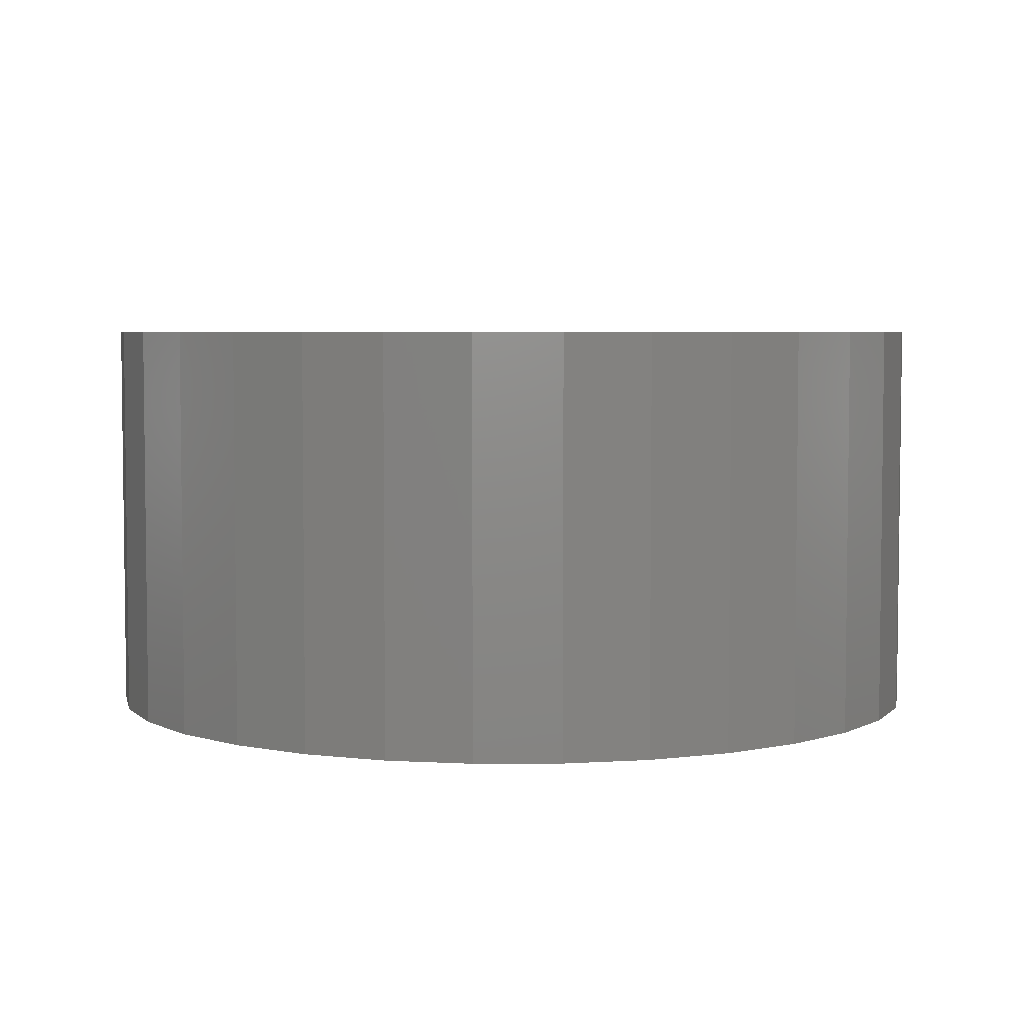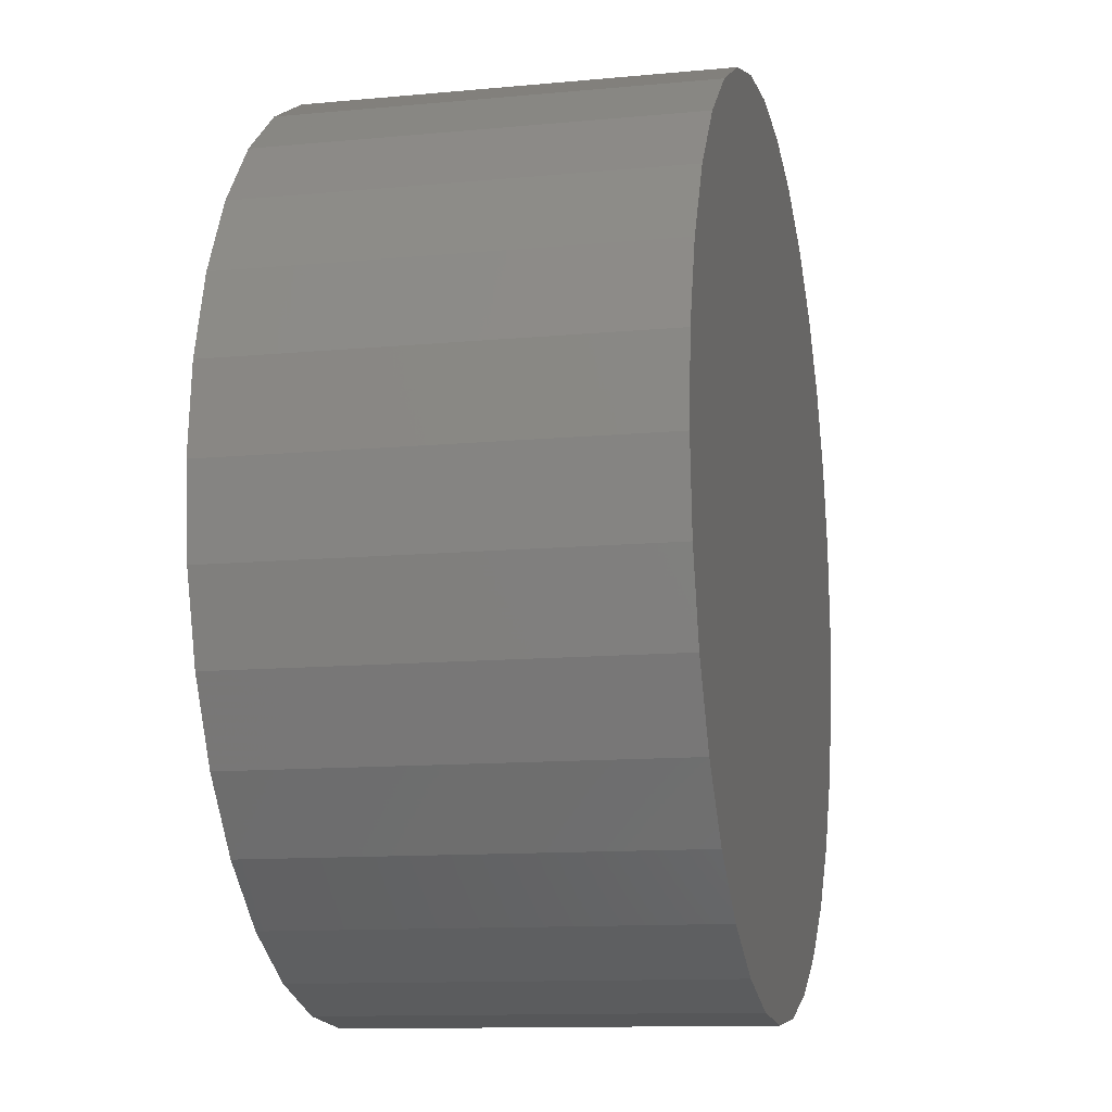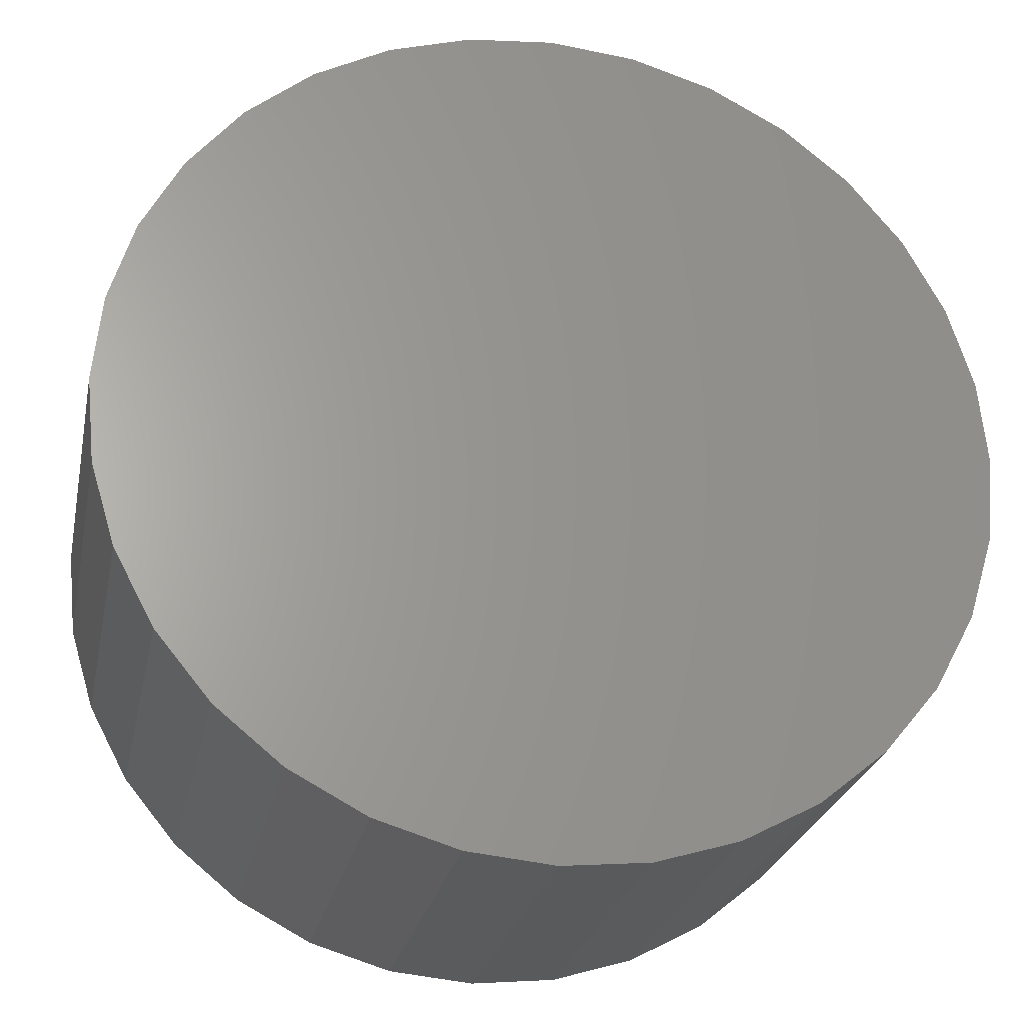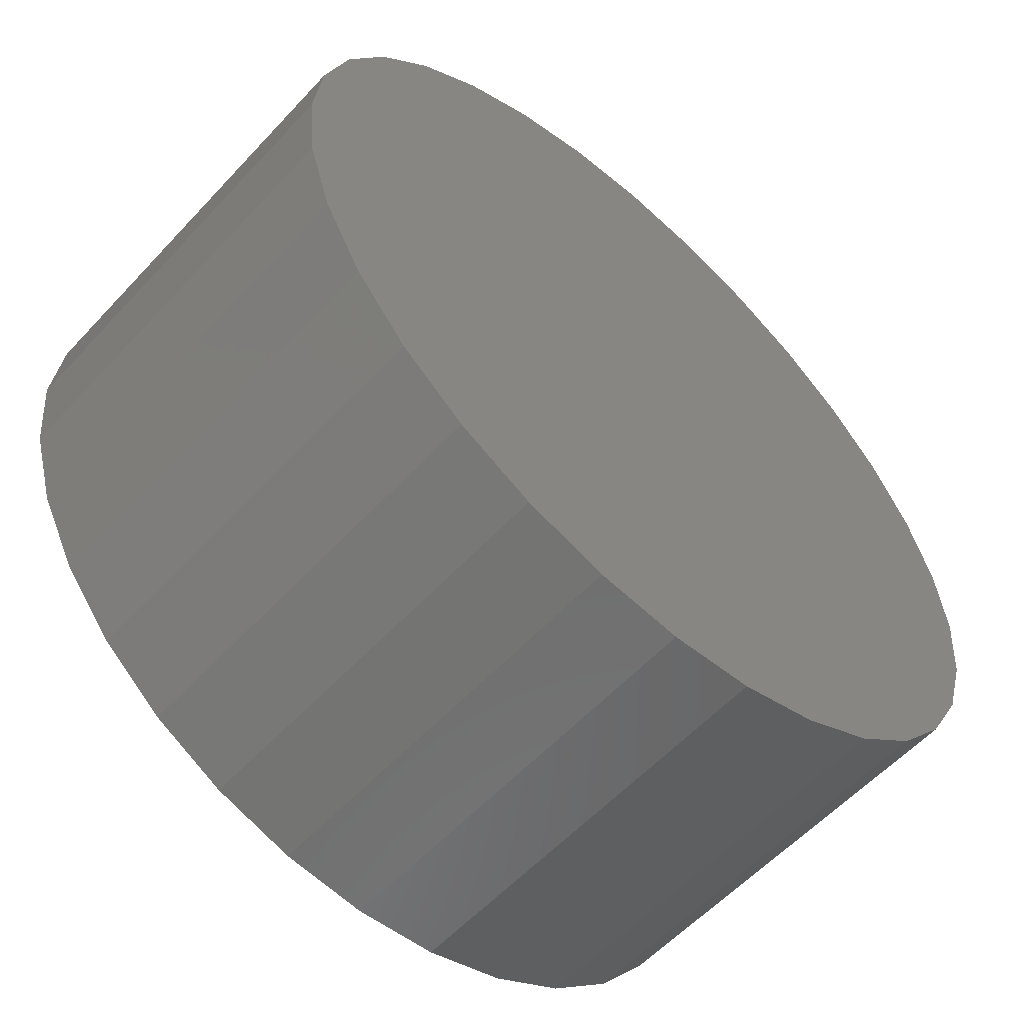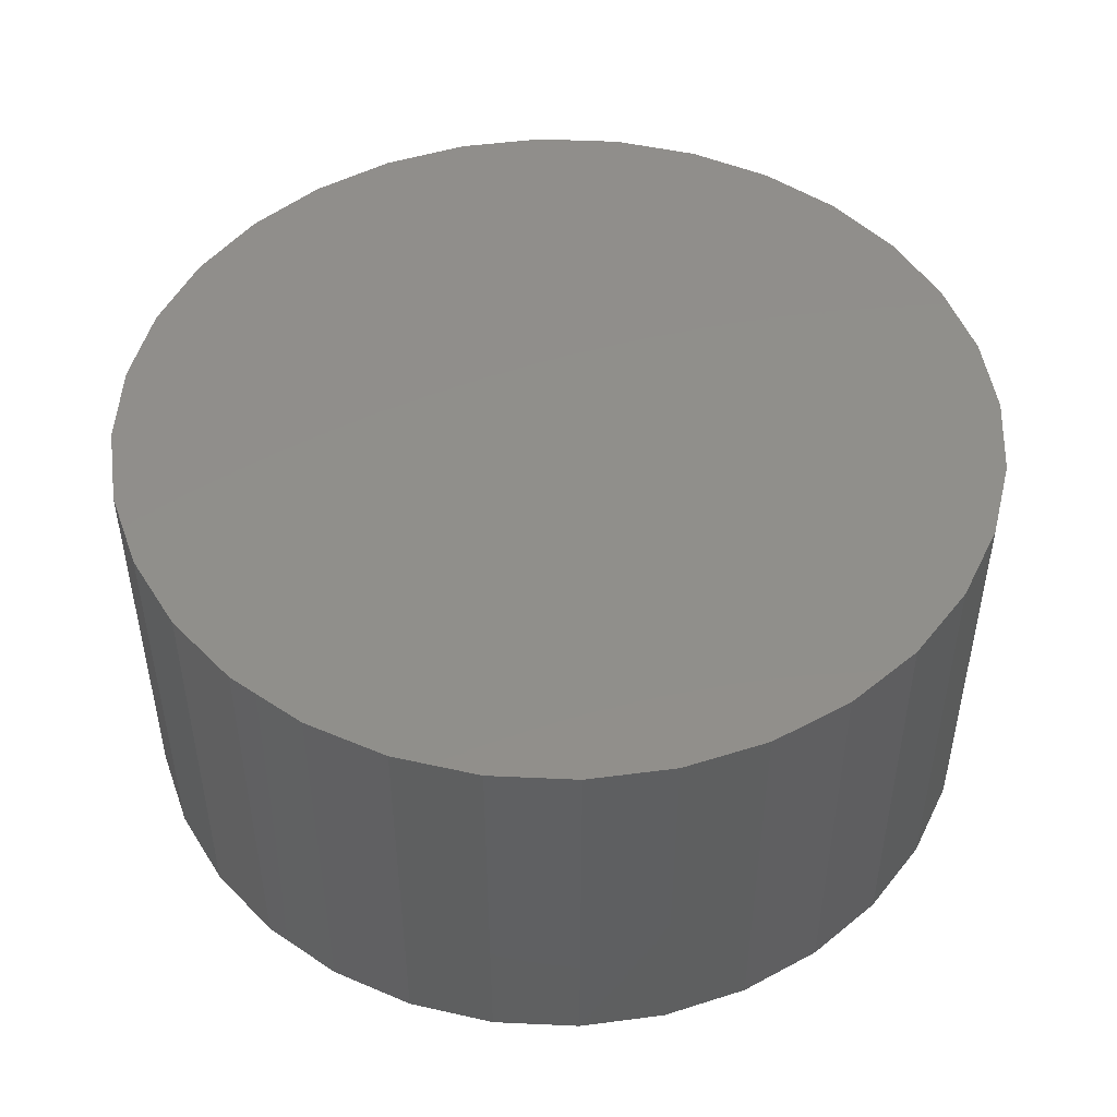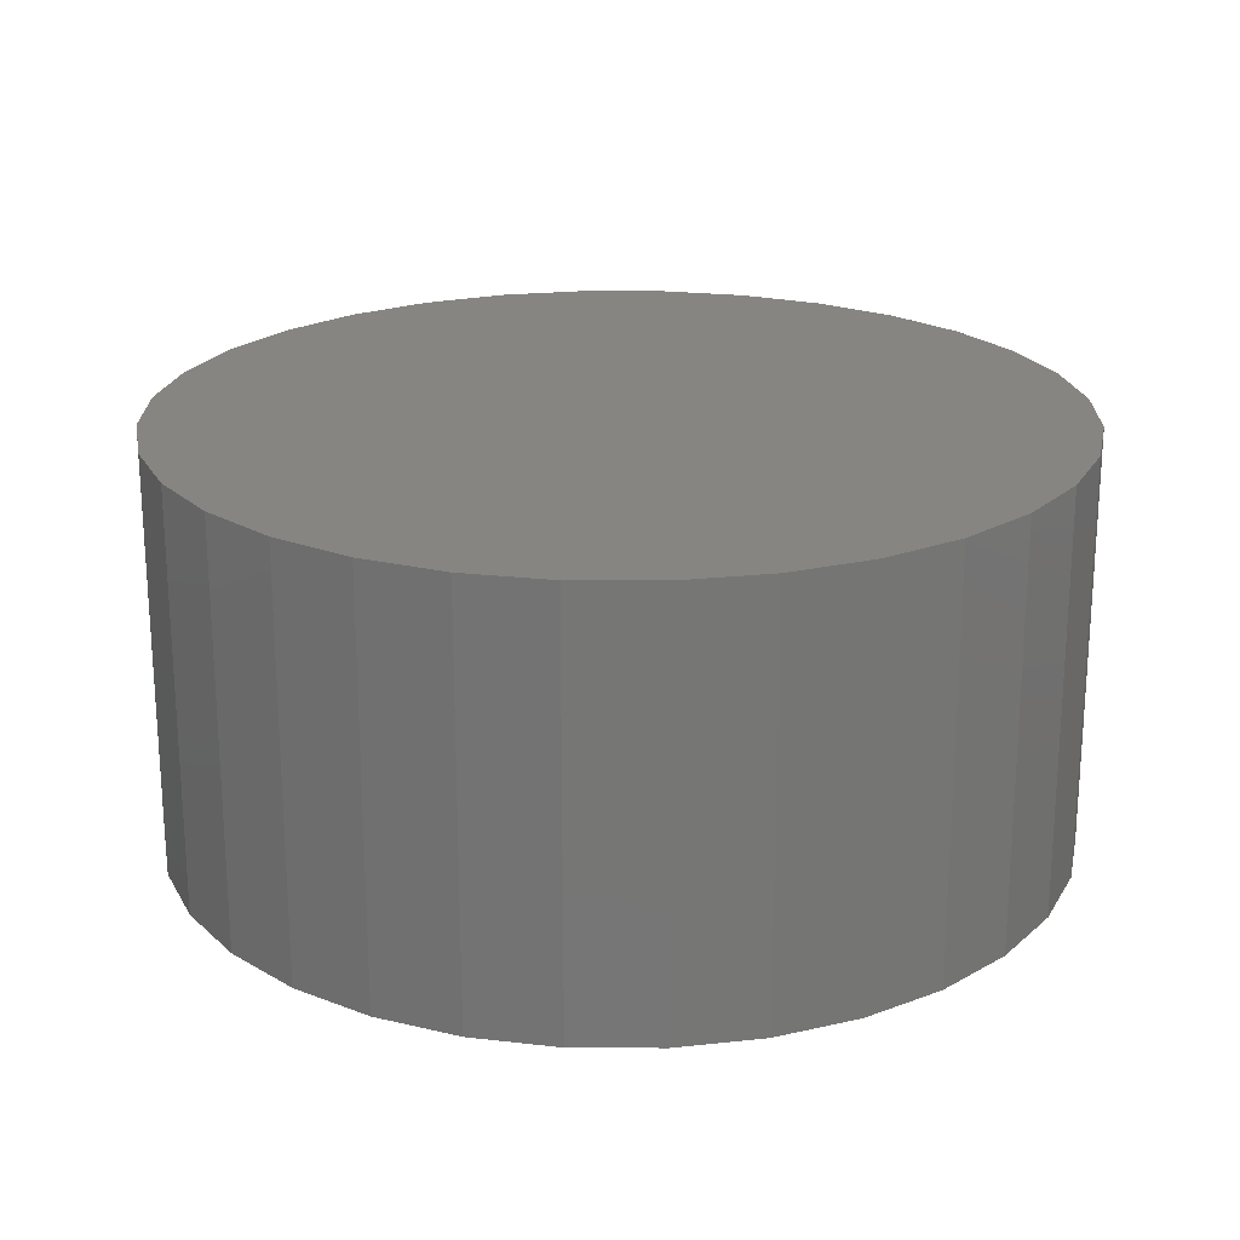
<metadata>
{"format":"stl","ext":"stl","renderer":"f3d","projection":"perspective","resolution":1024,"background":"white","views":[{"elev":4.7,"azim":72.4,"up":"+Z"},{"elev":-11.8,"azim":-77.2,"up":"+Y"},{"elev":-25.4,"azim":-11.5,"up":"+Y"},{"elev":-57.8,"azim":-42.3,"up":"+Y"},{"elev":48.4,"azim":87.3,"up":"+Z"},{"elev":21.6,"azim":163.5,"up":"+Z"}]}
</metadata>
<code>
# stl→obj: 128 verts, 252 faces
v -0.5688 0.082 -0.07031
v -0.5269 0.08393 -0.07031
v -0.5428 0.06464 -0.07031
v -0.5834 0.05459 -0.07031
v -0.549 -0.1182 -0.07031
v -0.5269 -0.0961 -0.07031
v -0.5076 -0.1119 -0.07031
v -0.4856 -0.1237 -0.07031
v -0.3882 0.1115 -0.07031
v -0.4121 0.1188 -0.07031
v -0.3488 0.1257 -0.07031
v -0.3248 0.106 -0.07031
v -0.3662 0.09976 -0.07031
v -0.3469 0.08393 -0.07031
v -0.3311 -0.07681 -0.07031
v -0.2904 -0.06676 -0.07031
v -0.3051 -0.09417 -0.07031
v -0.3469 -0.0961 -0.07031
v -0.3248 -0.1182 -0.07031
v -0.3662 -0.1119 -0.07031
v -0.3882 -0.1237 -0.07031
v -0.3488 -0.1379 -0.07031
v -0.4121 -0.1309 -0.07031
v -0.525 0.1257 -0.07031
v -0.4976 0.1404 -0.07031
v -0.4369 0.1212 -0.07031
v -0.4618 0.1188 -0.07031
v -0.4856 0.1115 -0.07031
v -0.549 0.106 -0.07031
v -0.5076 0.09976 -0.07031
v -0.525 -0.1379 -0.07031
v -0.4618 -0.1309 -0.07031
v -0.4369 -0.1334 -0.07031
v -0.4976 -0.1526 -0.07031
v -0.4679 0.1494 -0.07031
v -0.4369 0.1525 -0.07031
v -0.406 0.1494 -0.07031
v -0.3762 0.1404 -0.07031
v -0.3762 -0.1526 -0.07031
v -0.406 -0.1616 -0.07031
v -0.4369 -0.1646 -0.07031
v -0.4679 -0.1616 -0.07031
v -0.5545 0.04263 -0.07031
v -0.5618 0.01875 -0.07031
v -0.5924 0.02485 -0.07031
v -0.5642 -0.006086 -0.07031
v -0.5955 -0.006086 -0.07031
v -0.5618 -0.03092 -0.07031
v -0.5924 -0.03702 -0.07031
v -0.5545 -0.0548 -0.07031
v -0.5834 -0.06676 -0.07031
v -0.5428 -0.07681 -0.07031
v -0.5688 -0.09417 -0.07031
v -0.3193 -0.0548 -0.07031
v -0.3121 -0.03092 -0.07031
v -0.2814 -0.03702 -0.07031
v -0.3096 -0.006086 -0.07031
v -0.2784 -0.006086 -0.07031
v -0.3121 0.01875 -0.07031
v -0.2814 0.02485 -0.07031
v -0.3193 0.04263 -0.07031
v -0.2904 0.05459 -0.07031
v -0.3311 0.06464 -0.07031
v -0.3051 0.082 -0.07031
v -0.4121 -0.1309 0.04688
v -0.3882 -0.1237 0.04688
v -0.3662 -0.1119 0.04688
v -0.3469 -0.0961 0.04688
v -0.3311 -0.07681 0.04688
v -0.3193 -0.0548 0.04688
v -0.3121 -0.03092 0.04688
v -0.3096 -0.006086 0.04688
v -0.4369 -0.1334 0.04688
v -0.4618 -0.1309 0.04688
v -0.4856 -0.1237 0.04688
v -0.5076 -0.1119 0.04688
v -0.5269 -0.0961 0.04688
v -0.5428 -0.07681 0.04688
v -0.5545 -0.0548 0.04688
v -0.5618 -0.03092 0.04688
v -0.5642 -0.006086 0.04688
v -0.4618 0.1188 0.04688
v -0.4856 0.1115 0.04688
v -0.5076 0.09976 0.04688
v -0.5269 0.08393 0.04688
v -0.5428 0.06464 0.04688
v -0.5545 0.04263 0.04688
v -0.5618 0.01875 0.04688
v -0.4369 0.1212 0.04688
v -0.4121 0.1188 0.04688
v -0.3882 0.1115 0.04688
v -0.3662 0.09976 0.04688
v -0.3469 0.08393 0.04688
v -0.3311 0.06464 0.04688
v -0.3193 0.04263 0.04688
v -0.3121 0.01875 0.04688
v -0.2784 -0.006086 0.07812
v -0.2814 -0.03702 0.07812
v -0.2904 -0.06676 0.07812
v -0.3051 -0.09417 0.07812
v -0.3248 -0.1182 0.07812
v -0.3488 -0.1379 0.07812
v -0.3762 -0.1526 0.07812
v -0.406 -0.1616 0.07812
v -0.4369 -0.1646 0.07812
v -0.4679 -0.1616 0.07812
v -0.4976 -0.1526 0.07812
v -0.525 -0.1379 0.07812
v -0.549 -0.1182 0.07812
v -0.5688 -0.09417 0.07812
v -0.5834 -0.06676 0.07812
v -0.5924 -0.03702 0.07812
v -0.5955 -0.006086 0.07812
v -0.5924 0.02485 0.07812
v -0.5834 0.05459 0.07812
v -0.5688 0.082 0.07812
v -0.549 0.106 0.07812
v -0.525 0.1257 0.07812
v -0.4976 0.1404 0.07812
v -0.4679 0.1494 0.07812
v -0.4369 0.1525 0.07812
v -0.406 0.1494 0.07812
v -0.3762 0.1404 0.07812
v -0.3488 0.1257 0.07812
v -0.3248 0.106 0.07812
v -0.3051 0.082 0.07812
v -0.2904 0.05459 0.07812
v -0.2814 0.02485 0.07812
f 1 2 3
f 3 4 1
f 5 6 7
f 8 5 7
f 9 10 11
f 12 9 11
f 13 9 12
f 14 13 12
f 15 16 17
f 17 18 15
f 18 17 19
f 20 18 19
f 19 21 20
f 21 19 22
f 23 21 22
f 24 25 26
f 24 26 27
f 24 27 28
f 24 28 29
f 29 28 30
f 29 30 2
f 29 2 1
f 31 5 8
f 31 8 32
f 31 32 33
f 31 33 34
f 26 25 35
f 26 35 36
f 26 36 37
f 26 37 38
f 26 38 11
f 26 11 10
f 33 23 22
f 33 22 39
f 33 39 40
f 33 40 41
f 33 41 42
f 33 42 34
f 3 43 4
f 4 43 44
f 4 44 45
f 45 44 46
f 45 46 47
f 47 46 48
f 47 48 49
f 49 48 50
f 49 50 51
f 51 50 52
f 51 52 53
f 53 52 6
f 53 6 5
f 15 54 16
f 16 54 55
f 16 55 56
f 56 55 57
f 56 57 58
f 58 57 59
f 58 59 60
f 60 59 61
f 60 61 62
f 62 61 63
f 62 63 64
f 64 63 14
f 64 14 12
f 33 65 23
f 23 65 66
f 23 66 21
f 21 66 67
f 21 67 20
f 20 67 68
f 20 68 18
f 18 68 69
f 18 69 15
f 15 69 70
f 15 70 54
f 54 70 71
f 54 71 55
f 55 71 72
f 55 72 57
f 65 33 73
f 73 33 32
f 73 32 74
f 74 32 8
f 74 8 75
f 75 8 7
f 75 7 76
f 76 7 6
f 76 6 77
f 77 6 52
f 77 52 78
f 78 52 50
f 78 50 79
f 79 50 48
f 79 48 80
f 80 48 46
f 80 46 81
f 26 82 27
f 27 82 83
f 27 83 28
f 28 83 84
f 28 84 30
f 30 84 85
f 30 85 2
f 2 85 86
f 2 86 3
f 3 86 87
f 3 87 43
f 43 87 88
f 43 88 44
f 44 88 81
f 44 81 46
f 82 26 89
f 89 26 10
f 89 10 90
f 90 10 9
f 90 9 91
f 91 9 13
f 91 13 92
f 92 13 14
f 92 14 93
f 93 14 63
f 93 63 94
f 94 63 61
f 94 61 95
f 95 61 59
f 95 59 96
f 96 59 57
f 96 57 72
f 58 97 56
f 56 97 98
f 56 98 16
f 16 98 99
f 16 99 17
f 17 99 100
f 17 100 19
f 19 100 101
f 19 101 22
f 22 101 102
f 22 102 39
f 39 102 103
f 39 103 40
f 40 103 104
f 40 104 41
f 41 104 105
f 41 105 42
f 42 105 106
f 42 106 34
f 34 106 107
f 34 107 31
f 31 107 108
f 31 108 5
f 5 108 109
f 5 109 53
f 53 109 110
f 53 110 51
f 51 110 111
f 51 111 49
f 49 111 112
f 49 112 47
f 47 112 113
f 47 113 45
f 45 113 114
f 45 114 4
f 4 114 115
f 4 115 1
f 1 115 116
f 1 116 29
f 29 116 117
f 29 117 24
f 24 117 118
f 24 118 25
f 25 118 119
f 25 119 35
f 35 119 120
f 35 120 36
f 36 120 121
f 36 121 37
f 37 121 122
f 37 122 38
f 38 122 123
f 38 123 11
f 11 123 124
f 11 124 12
f 12 124 125
f 12 125 64
f 64 125 126
f 64 126 62
f 62 126 127
f 62 127 60
f 60 127 128
f 60 128 58
f 58 128 97
f 120 122 121
f 122 120 119
f 122 119 123
f 103 106 104
f 104 106 105
f 123 119 124
f 124 119 118
f 124 118 125
f 125 118 117
f 125 117 126
f 126 117 116
f 126 116 127
f 127 116 115
f 127 115 128
f 128 115 114
f 128 114 97
f 97 114 113
f 97 113 98
f 98 113 112
f 98 112 99
f 99 112 111
f 99 111 100
f 100 111 110
f 100 110 101
f 101 110 109
f 101 109 102
f 102 109 108
f 102 108 103
f 103 108 107
f 103 107 106
f 89 90 82
f 83 82 90
f 91 83 90
f 84 83 91
f 92 84 91
f 66 75 67
f 74 75 66
f 65 74 66
f 73 74 65
f 75 76 67
f 67 76 77
f 67 77 68
f 68 77 78
f 68 78 69
f 69 78 79
f 69 79 70
f 70 79 80
f 70 80 71
f 71 80 81
f 71 81 72
f 72 81 88
f 72 88 96
f 96 88 87
f 96 87 95
f 95 87 86
f 95 86 94
f 94 86 85
f 94 85 93
f 93 85 84
f 93 84 92

</code>
